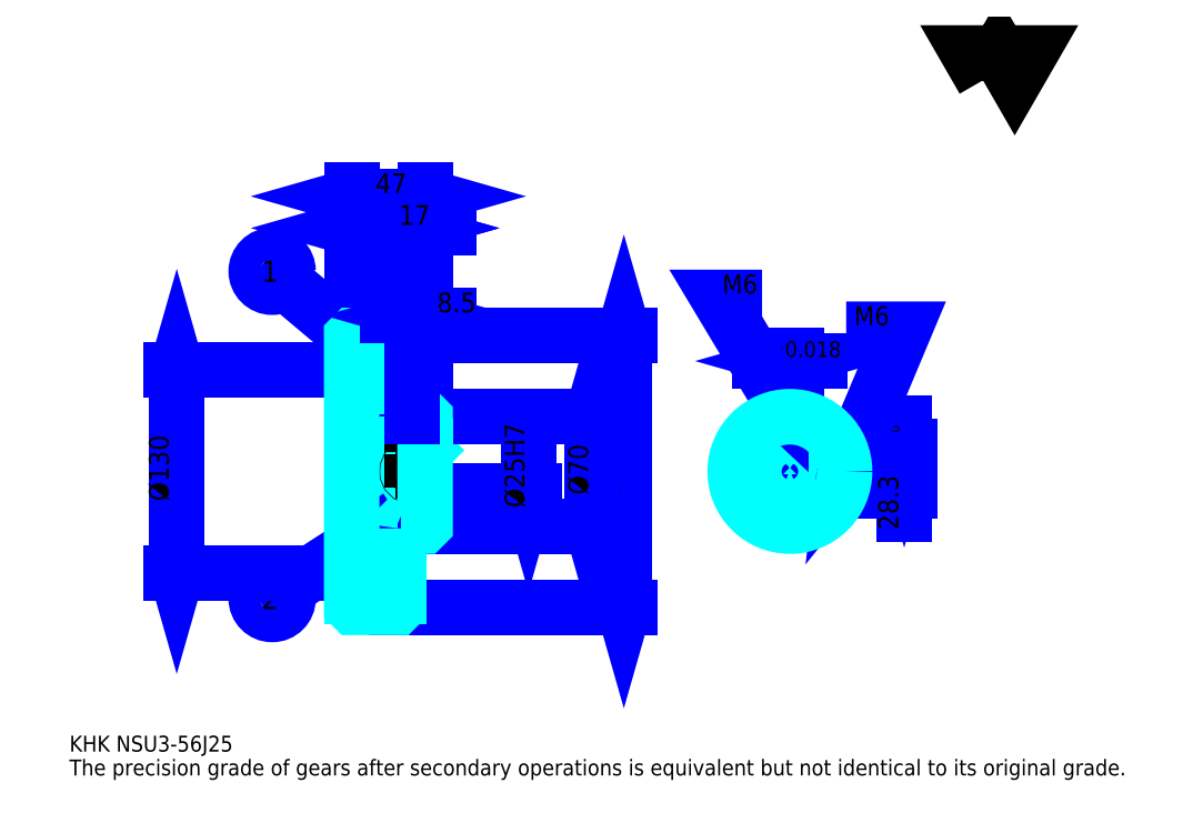
<metadata>
{"format":"dxf","ext":"dxf","renderer":"ezdxf+matplotlib","layout":"modelspace","background":"white","min_lineweight":24,"dpi":150}
</metadata>
<code>
0
SECTION
2
ENTITIES
0
TEXT
8
0
10
25.43
20
27.98
40
10.17
41
1
1
KHK NSU3-56J25
7
KANJI
50
0
51
0
0
TEXT
8
0
10
25.43
20
12.72
40
10.17
41
1
1
The precision grade of gears after secondary operations is equivalent but not identical to its original grade.
7
KANJI
50
0
51
0
0
TEXT
8
0
10
25.43
20
457.8
40
11.45
41
1
1

7
KANJI
50
0
51
0
0
POLYLINE
8
0
66
     1
70
     2
0
VERTEX
8
0
10
610.4
20
457.8
0
VERTEX
8
0
10
600.5
20
475
0
VERTEX
8
0
10
640.2
20
475
0
VERTEX
8
0
10
630.3
20
457.8
0
VERTEX
8
0
10
620.4
20
475
0
VERTEX
8
0
10
610.4
20
457.8
0
SEQEND
0
LINE
8
0
10
380.2
20
294.3
11
380.2
21
120.3
0
POLYLINE
8
0
66
     1
70
     2
0
VERTEX
8
0
10
382.7
20
285.4
0
VERTEX
8
0
10
380.2
20
294.3
0
VERTEX
8
0
10
377.7
20
285.4
0
SEQEND
0
POLYLINE
8
0
66
     1
70
     2
0
VERTEX
8
0
10
377.7
20
129.2
0
VERTEX
8
0
10
380.2
20
120.3
0
VERTEX
8
0
10
382.7
20
129.2
0
SEQEND
0
LINE
8
0
10
253
20
294.3
11
384
21
294.3
0
LINE
8
0
10
253
20
120.3
11
384
21
120.3
0
TEXT
8
0
10
377.7
20
188.2
40
12.72
41
1
1
%%c174
7
KANJI
50
90
51
0
0
LINE
8
DASHDOT
10
198.4
20
291.3
11
243.7
21
291.3
0
LINE
8
DASHDOT
10
198.4
20
123.3
11
243.7
21
123.3
0
LINE
8
DASHDOT
10
198.4
20
207.3
11
260.7
21
207.3
0
LINE
8
0
10
236
20
293.3
11
236
21
294.3
0
LINE
8
0
10
206
20
293.3
11
206
21
294.3
0
LINE
8
0
10
237.5
20
242.3
11
253
21
242.3
0
LINE
8
0
10
237.5
20
172.3
11
253
21
172.3
0
LINE
8
0
10
235
20
294.3
11
253
21
294.3
0
LINE
8
0
10
235
20
120.3
11
253
21
120.3
0
LINE
8
0
10
206
20
287.5
11
236
21
287.5
0
LINE
8
0
10
206
20
127
11
236
21
127
0
LINE
8
0
10
252
20
194.8
11
253
21
193.8
0
LINE
8
0
10
252
20
219.8
11
253
21
220.8
0
LINE
8
0
10
207
20
219.8
11
207
21
194.8
0
POLYLINE
8
0
66
     1
70
     2
0
VERTEX
8
0
10
206
20
193.8
0
VERTEX
8
0
10
207
20
194.8
0
VERTEX
8
0
10
252
20
194.8
0
VERTEX
8
0
10
252
20
219.8
0
VERTEX
8
0
10
207
20
219.8
0
VERTEX
8
0
10
206
20
220.8
0
SEQEND
0
LINE
8
0
10
221
20
279.9
11
162.9
21
328.8
0
CIRCLE
8
0
10
221
20
279.9
40
0.763
0
CIRCLE
8
0
10
155.2
20
335.4
40
10.17
0
TEXT
8
0
10
148.4
20
328.6
40
13.57
41
1
1
1
7
KANJI
50
0
51
0
0
LINE
8
0
10
221
20
168.5
11
163.7
21
131.5
0
CIRCLE
8
0
10
221
20
168.5
40
0.763
0
CIRCLE
8
0
10
155.2
20
125.9
40
10.17
0
TEXT
8
0
10
148.4
20
119.1
40
13.57
41
1
1
2
7
KANJI
50
0
51
0
0
LINE
8
0
10
206
20
142.3
11
236
21
142.3
0
LINE
8
0
10
206
20
272.3
11
236
21
272.3
0
LINE
8
0
10
94.11
20
142.3
11
94.11
21
272.3
0
POLYLINE
8
0
66
     1
70
     2
0
VERTEX
8
0
10
91.57
20
151.2
0
VERTEX
8
0
10
94.11
20
142.3
0
VERTEX
8
0
10
96.65
20
151.2
0
SEQEND
0
POLYLINE
8
0
66
     1
70
     2
0
VERTEX
8
0
10
96.65
20
263.4
0
VERTEX
8
0
10
94.11
20
272.3
0
VERTEX
8
0
10
91.57
20
263.4
0
SEQEND
0
LINE
8
0
10
206
20
142.3
11
90.29
21
142.3
0
LINE
8
0
10
206
20
272.3
11
90.29
21
272.3
0
TEXT
8
0
10
89.02
20
188.2
40
12.72
41
1
1
%%c130
7
KANJI
50
90
51
0
0
ARC
8
0
10
237.5
20
243.8
40
1.5
50
180
51
270
0
ARC
8
0
10
237.5
20
170.8
40
1.5
50
90
51
180
0
LINE
8
0
10
253
20
241.3
11
253
21
294.3
0
LINE
8
0
10
206
20
363
11
236
21
363
0
POLYLINE
8
0
66
     1
70
     2
0
VERTEX
8
0
10
214.9
20
365.5
0
VERTEX
8
0
10
206
20
363
0
VERTEX
8
0
10
214.9
20
360.4
0
SEQEND
0
POLYLINE
8
0
66
     1
70
     2
0
VERTEX
8
0
10
227.1
20
360.4
0
VERTEX
8
0
10
236
20
363
0
VERTEX
8
0
10
227.1
20
365.5
0
SEQEND
0
LINE
8
0
10
236
20
294.3
11
236
21
366.8
0
TEXT
8
0
10
212.8
20
365
40
12.72
41
1
1
30
7
KANJI
50
0
51
0
0
LINE
8
0
10
206
20
383.3
11
253
21
383.3
0
POLYLINE
8
0
66
     1
70
     2
0
VERTEX
8
0
10
214.9
20
385.9
0
VERTEX
8
0
10
206
20
383.3
0
VERTEX
8
0
10
214.9
20
380.8
0
SEQEND
0
POLYLINE
8
0
66
     1
70
     2
0
VERTEX
8
0
10
244.1
20
380.8
0
VERTEX
8
0
10
253
20
383.3
0
VERTEX
8
0
10
244.1
20
385.9
0
SEQEND
0
LINE
8
0
10
206
20
294.3
11
206
21
387.1
0
LINE
8
0
10
253
20
294.3
11
253
21
387.1
0
TEXT
8
0
10
221.3
20
385.4
40
12.72
41
1
1
47
7
KANJI
50
0
51
0
0
LINE
8
0
10
268.3
20
363
11
220.8
21
363
0
POLYLINE
8
0
66
     1
70
     2
0
VERTEX
8
0
10
227.1
20
360.4
0
VERTEX
8
0
10
236
20
363
0
VERTEX
8
0
10
227.1
20
365.5
0
SEQEND
0
POLYLINE
8
0
66
     1
70
     2
0
VERTEX
8
0
10
261.9
20
365.5
0
VERTEX
8
0
10
253
20
363
0
VERTEX
8
0
10
261.9
20
360.4
0
SEQEND
0
TEXT
8
0
10
236.3
20
365
40
12.72
41
1
1
17
7
KANJI
50
0
51
0
0
LINE
8
0
10
359.8
20
242.3
11
359.8
21
172.3
0
POLYLINE
8
0
66
     1
70
     2
0
VERTEX
8
0
10
362.4
20
233.4
0
VERTEX
8
0
10
359.8
20
242.3
0
VERTEX
8
0
10
357.3
20
233.4
0
SEQEND
0
POLYLINE
8
0
66
     1
70
     2
0
VERTEX
8
0
10
357.3
20
181.2
0
VERTEX
8
0
10
359.8
20
172.3
0
VERTEX
8
0
10
362.4
20
181.2
0
SEQEND
0
LINE
8
0
10
253
20
242.3
11
363.7
21
242.3
0
LINE
8
0
10
253
20
172.3
11
363.7
21
172.3
0
TEXT
8
0
10
357.3
20
192.4
40
12.72
41
1
1
%%c70
7
KANJI
50
90
51
0
0
LINE
8
DASHDOT
10
486.4
20
255
11
486.4
21
164.7
0
LINE
8
DASHDOT
10
443.8
20
207.3
11
529
21
207.3
0
LINE
8
0
10
505.7
20
277.9
11
467.2
21
277.9
0
POLYLINE
8
0
66
     1
70
     2
0
VERTEX
8
0
10
473.5
20
275.4
0
VERTEX
8
0
10
482.4
20
277.9
0
VERTEX
8
0
10
473.5
20
280.4
0
SEQEND
0
POLYLINE
8
0
66
     1
70
     2
0
VERTEX
8
0
10
499.3
20
280.4
0
VERTEX
8
0
10
490.4
20
277.9
0
VERTEX
8
0
10
499.3
20
275.4
0
SEQEND
0
LINE
8
0
10
482.4
20
223.1
11
482.4
21
281.7
0
LINE
8
0
10
490.4
20
223.1
11
490.4
21
281.7
0
TEXT
8
0
10
460.2
20
280.4
40
12.72
41
1
1
8
7
KANJI
50
0
51
0
0
TEXT
8
0
10
472.8
20
280.4
40
10.17
41
1
1
%%p0.018
7
KANJI
50
0
51
0
0
LINE
8
0
10
559.6
20
179.5
11
559.6
21
238.4
0
POLYLINE
8
0
66
     1
70
     2
0
VERTEX
8
0
10
557
20
232
0
VERTEX
8
0
10
559.6
20
223.1
0
VERTEX
8
0
10
562.1
20
232
0
SEQEND
0
POLYLINE
8
0
66
     1
70
     2
0
VERTEX
8
0
10
562.1
20
185.9
0
VERTEX
8
0
10
559.6
20
194.8
0
VERTEX
8
0
10
557
20
185.9
0
SEQEND
0
LINE
8
0
10
490.4
20
223.1
11
563.4
21
223.1
0
LINE
8
0
10
486.4
20
194.8
11
563.4
21
194.8
0
TEXT
8
0
10
555.8
20
169.9
40
12.72
41
1
1
28.3
7
KANJI
50
90
51
0
0
TEXT
8
0
10
556.5
20
224.9
40
6.359
41
1
1

7
KANJI
50
90
51
0
0
TEXT
8
0
10
548.6
20
224.9
40
6.359
41
1
1
+
7
KANJI
50
90
51
0
0
TEXT
8
0
10
556.5
20
232
40
6.359
41
1
1
0
7
KANJI
50
90
51
0
0
TEXT
8
0
10
548.6
20
232
40
6.359
41
1
1
0.2
7
KANJI
50
90
51
0
0
ARC
8
0
10
486.4
20
207.3
40
12.5
50
108.7
51
71.34
0
POLYLINE
8
0
66
     1
70
     2
0
VERTEX
8
0
10
490.4
20
219.1
0
VERTEX
8
0
10
490.4
20
223.1
0
VERTEX
8
0
10
482.4
20
223.1
0
VERTEX
8
0
10
482.4
20
219.1
0
SEQEND
0
LINE
8
0
10
206
20
223.1
11
253
21
223.1
0
POLYLINE
8
DASHDOT
66
     1
70
     2
0
VERTEX
8
DASHDOT
10
244.5
20
249.9
0
VERTEX
8
DASHDOT
10
244.5
20
215.5
0
SEQEND
0
POLYLINE
8
0
66
     1
70
     2
0
VERTEX
8
0
10
247.5
20
242.3
0
VERTEX
8
0
10
247.5
20
223.1
0
SEQEND
0
POLYLINE
8
0
66
     1
70
     2
0
VERTEX
8
0
10
241.5
20
242.3
0
VERTEX
8
0
10
241.5
20
223.1
0
SEQEND
0
POLYLINE
8
0
66
     1
70
     2
0
VERTEX
8
0
10
247
20
242.3
0
VERTEX
8
0
10
247
20
223.1
0
SEQEND
0
POLYLINE
8
0
66
     1
70
     2
0
VERTEX
8
0
10
242.1
20
242.3
0
VERTEX
8
0
10
242.1
20
223.1
0
SEQEND
0
POLYLINE
8
0
66
     1
70
     2
0
VERTEX
8
0
10
483.4
20
223.1
0
VERTEX
8
0
10
483.4
20
242.2
0
SEQEND
0
POLYLINE
8
0
66
     1
70
     2
0
VERTEX
8
0
10
489.4
20
223.1
0
VERTEX
8
0
10
489.4
20
242.2
0
SEQEND
0
POLYLINE
8
0
66
     1
70
     2
0
VERTEX
8
0
10
484
20
223.1
0
VERTEX
8
0
10
484
20
242.2
0
SEQEND
0
POLYLINE
8
0
66
     1
70
     2
0
VERTEX
8
0
10
488.9
20
223.1
0
VERTEX
8
0
10
488.9
20
242.2
0
SEQEND
0
POLYLINE
8
0
66
     1
70
     2
0
VERTEX
8
0
10
486.4
20
242.3
0
VERTEX
8
0
10
440.6
20
318.6
0
VERTEX
8
0
10
468.6
20
318.6
0
SEQEND
0
POLYLINE
8
0
66
     1
70
     2
0
VERTEX
8
0
10
479.7
20
248.6
0
VERTEX
8
0
10
486.4
20
242.3
0
VERTEX
8
0
10
484
20
251.2
0
SEQEND
0
TEXT
8
0
10
443.2
20
321.1
40
12.21
41
1
1
M6
7
KANJI
50
0
51
0
0
CIRCLE
8
0
10
244.5
20
207.3
40
3
0
CIRCLE
8
0
10
244.5
20
207.3
40
2.46
0
POLYLINE
8
DASHDOT
66
     1
70
     2
0
VERTEX
8
DASHDOT
10
233.9
20
207.3
0
VERTEX
8
DASHDOT
10
255.2
20
207.3
0
SEQEND
0
POLYLINE
8
DASHDOT
66
     1
70
     2
0
VERTEX
8
DASHDOT
10
244.5
20
196.7
0
VERTEX
8
DASHDOT
10
244.5
20
217.9
0
SEQEND
0
LINE
8
DASHDOT
10
244.5
20
242.3
11
244.5
21
207.3
0
LINE
8
0
10
244.5
20
242.3
11
244.5
21
294.3
0
POLYLINE
8
0
66
     1
70
     2
0
VERTEX
8
0
10
498.5
20
210.3
0
VERTEX
8
0
10
521.3
20
210.3
0
SEQEND
0
POLYLINE
8
0
66
     1
70
     2
0
VERTEX
8
0
10
498.5
20
204.3
0
VERTEX
8
0
10
521.3
20
204.3
0
SEQEND
0
POLYLINE
8
0
66
     1
70
     2
0
VERTEX
8
0
10
498.7
20
209.8
0
VERTEX
8
0
10
521.3
20
209.8
0
SEQEND
0
POLYLINE
8
0
66
     1
70
     2
0
VERTEX
8
0
10
498.7
20
204.8
0
VERTEX
8
0
10
521.3
20
204.8
0
SEQEND
0
POLYLINE
8
0
66
     1
70
     2
0
VERTEX
8
0
10
521.4
20
207.3
0
VERTEX
8
0
10
559.6
20
298.2
0
VERTEX
8
0
10
522.4
20
298.2
0
SEQEND
0
POLYLINE
8
0
66
     1
70
     2
0
VERTEX
8
0
10
522.5
20
216.5
0
VERTEX
8
0
10
521.4
20
207.3
0
VERTEX
8
0
10
527.2
20
214.5
0
SEQEND
0
TEXT
8
0
10
527.5
20
300.8
40
12.21
41
1
1
M6
7
KANJI
50
0
51
0
0
LINE
8
0
10
319.2
20
219.8
11
319.2
21
194.8
0
POLYLINE
8
0
66
     1
70
     2
0
VERTEX
8
0
10
316.6
20
203.7
0
VERTEX
8
0
10
319.2
20
194.8
0
VERTEX
8
0
10
321.7
20
203.7
0
SEQEND
0
LINE
8
0
10
253
20
194.8
11
323
21
194.8
0
TEXT
8
0
10
316.6
20
184.1
40
12.72
41
1
1
%%c25H7
7
KANJI
50
90
51
0
0
POLYLINE
8
0
66
     1
70
     2
0
VERTEX
8
0
10
206
20
193.8
0
VERTEX
8
0
10
206
20
121.3
0
VERTEX
8
0
10
207
20
120.3
0
VERTEX
8
0
10
235
20
120.3
0
VERTEX
8
0
10
236
20
121.3
0
VERTEX
8
0
10
236
20
170.8
0
SEQEND
0
POLYLINE
8
0
66
     1
70
     2
0
VERTEX
8
0
10
237.5
20
172.3
0
VERTEX
8
0
10
252
20
172.3
0
VERTEX
8
0
10
253
20
173.3
0
VERTEX
8
0
10
253
20
241.3
0
VERTEX
8
0
10
252
20
242.3
0
VERTEX
8
0
10
237.5
20
242.3
0
SEQEND
0
POLYLINE
8
0
66
     1
70
     2
0
VERTEX
8
0
10
236
20
243.8
0
VERTEX
8
0
10
236
20
293.3
0
VERTEX
8
0
10
235
20
294.3
0
VERTEX
8
0
10
207
20
294.3
0
VERTEX
8
0
10
206
20
293.3
0
VERTEX
8
0
10
206
20
193.8
0
SEQEND
0
CIRCLE
8
0
10
486.4
20
207.3
40
35
0
LINE
8
0
10
268.3
20
307
11
229.3
21
307
0
POLYLINE
8
0
66
     1
70
     2
0
VERTEX
8
0
10
235.6
20
304.5
0
VERTEX
8
0
10
244.5
20
307
0
VERTEX
8
0
10
235.6
20
309.6
0
SEQEND
0
POLYLINE
8
0
66
     1
70
     2
0
VERTEX
8
0
10
261.9
20
309.6
0
VERTEX
8
0
10
253
20
307
0
VERTEX
8
0
10
261.9
20
304.5
0
SEQEND
0
LINE
8
0
10
244.5
20
294.3
11
244.5
21
310.8
0
TEXT
8
0
10
260.7
20
309
40
12.72
41
1
1
8.5
7
KANJI
50
0
51
0
0
LINE
8
0
10
244.5
20
242.3
11
244.5
21
294.3
0
ENDSEC
0
EOF

</code>
